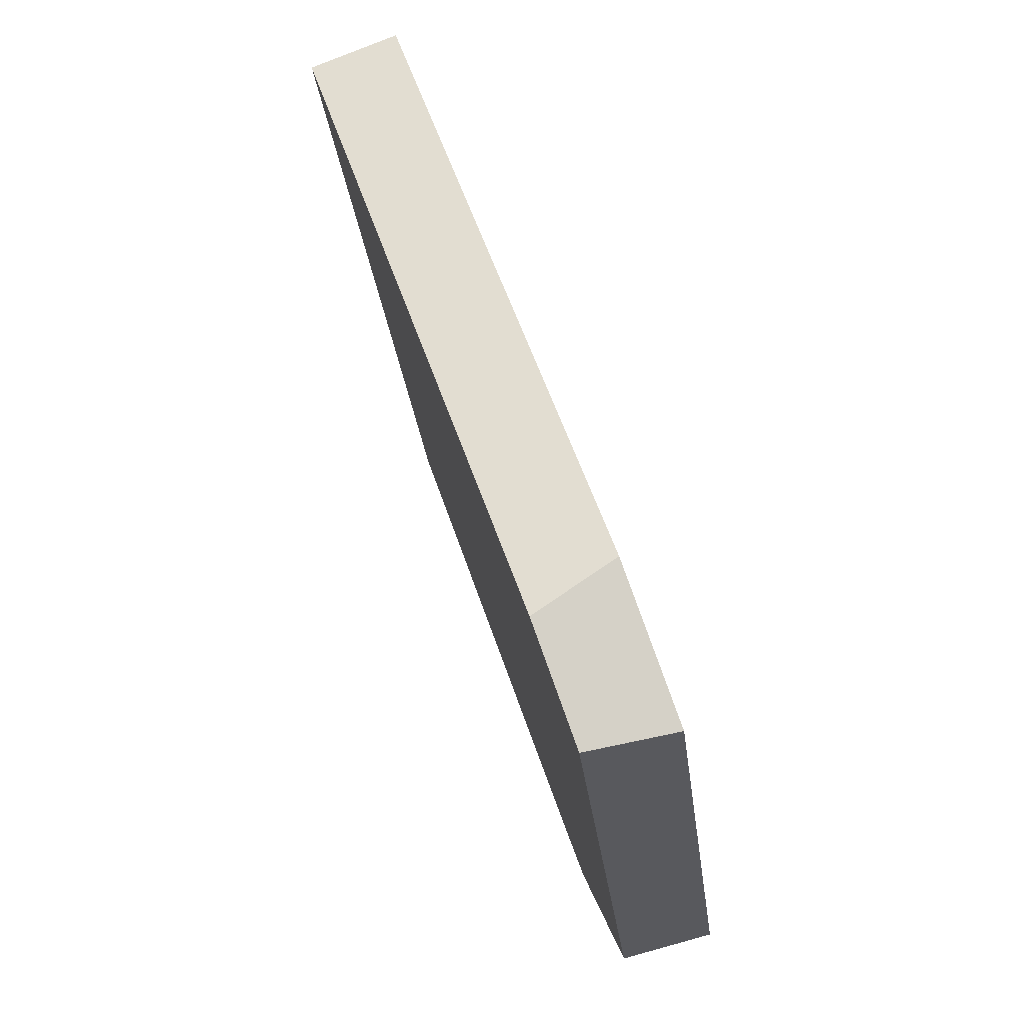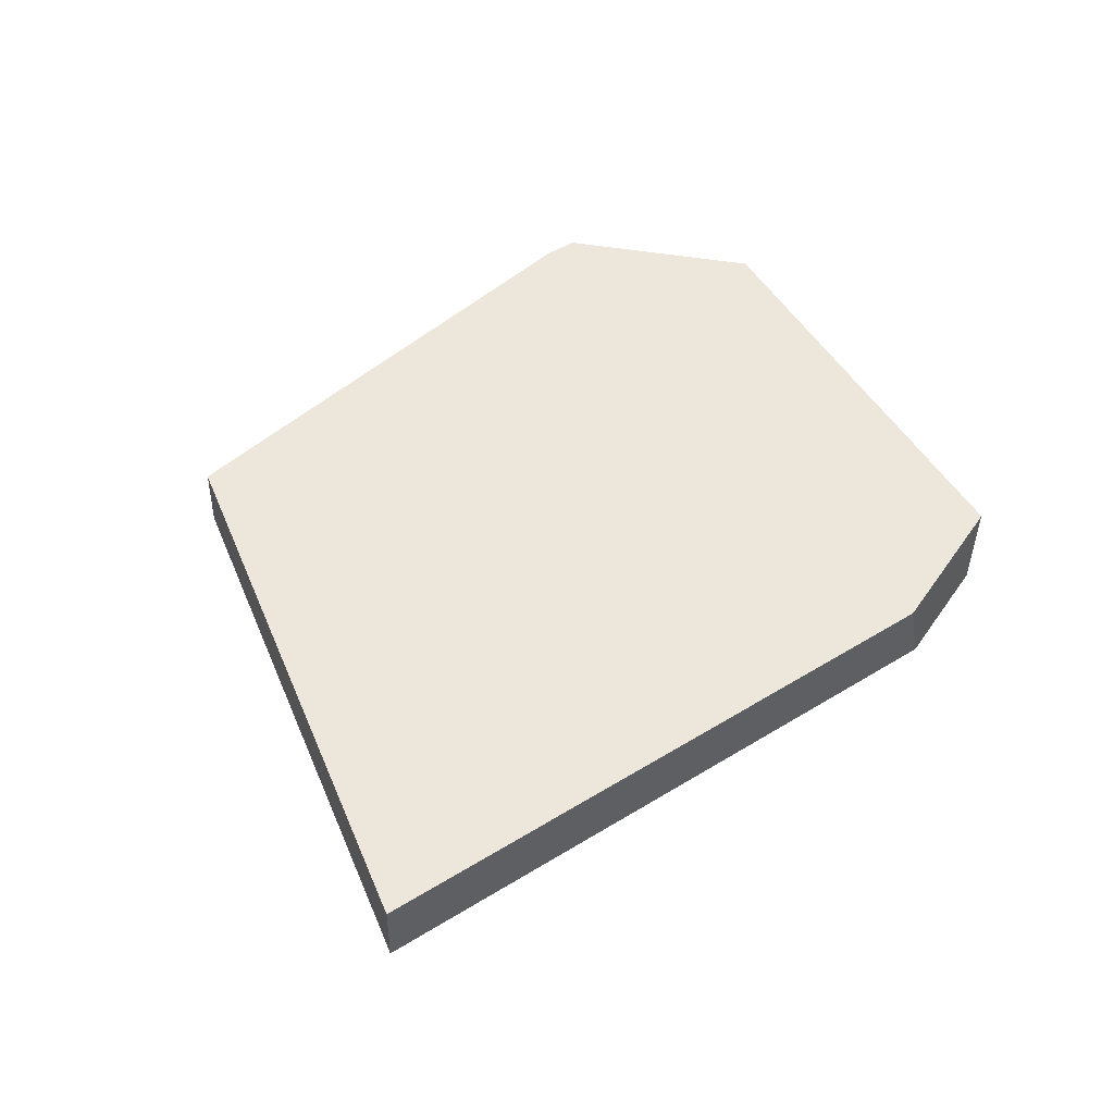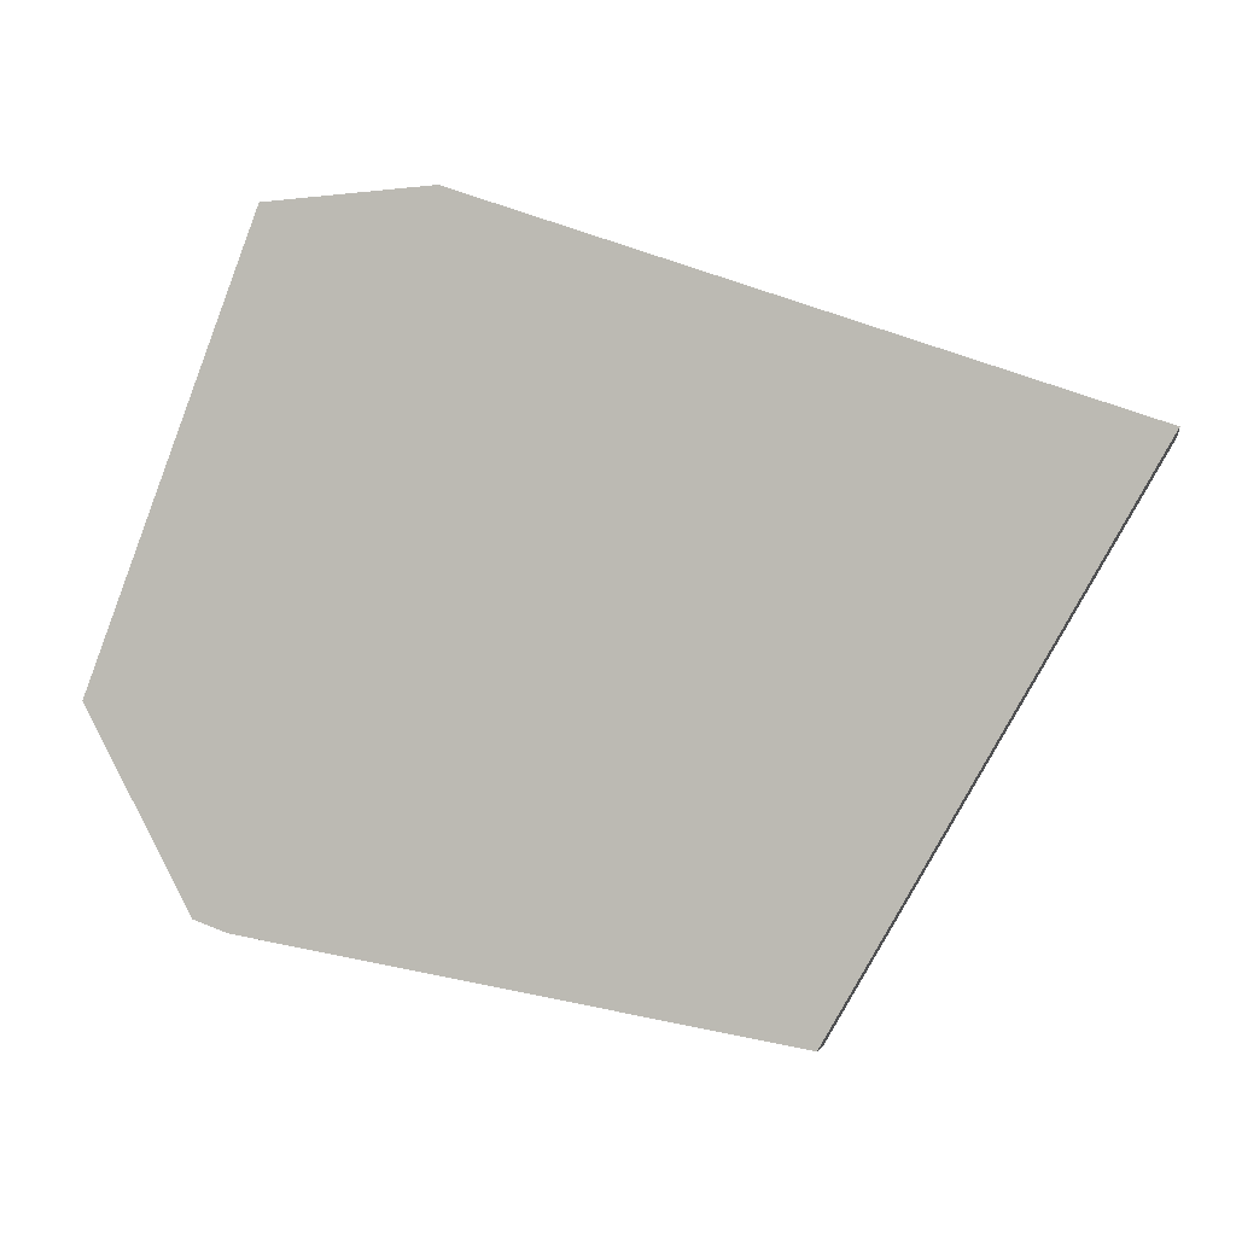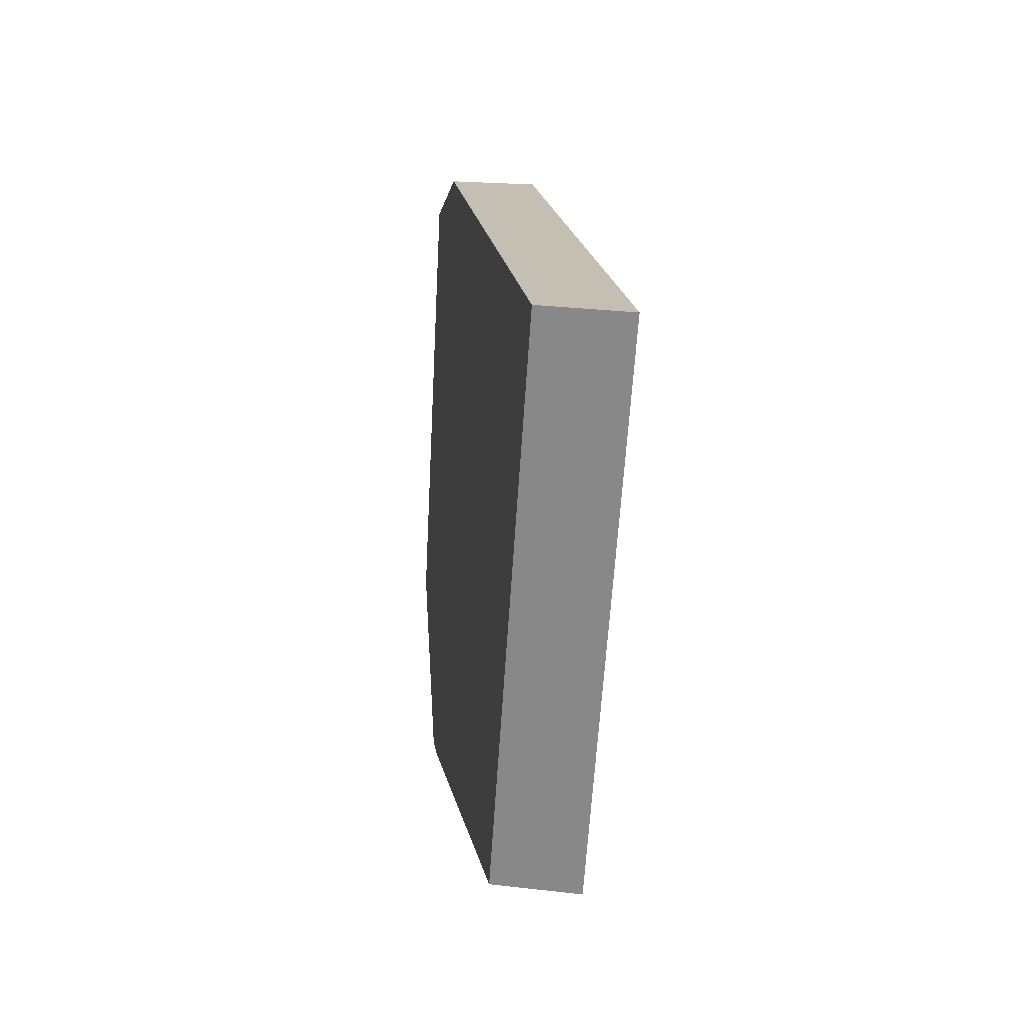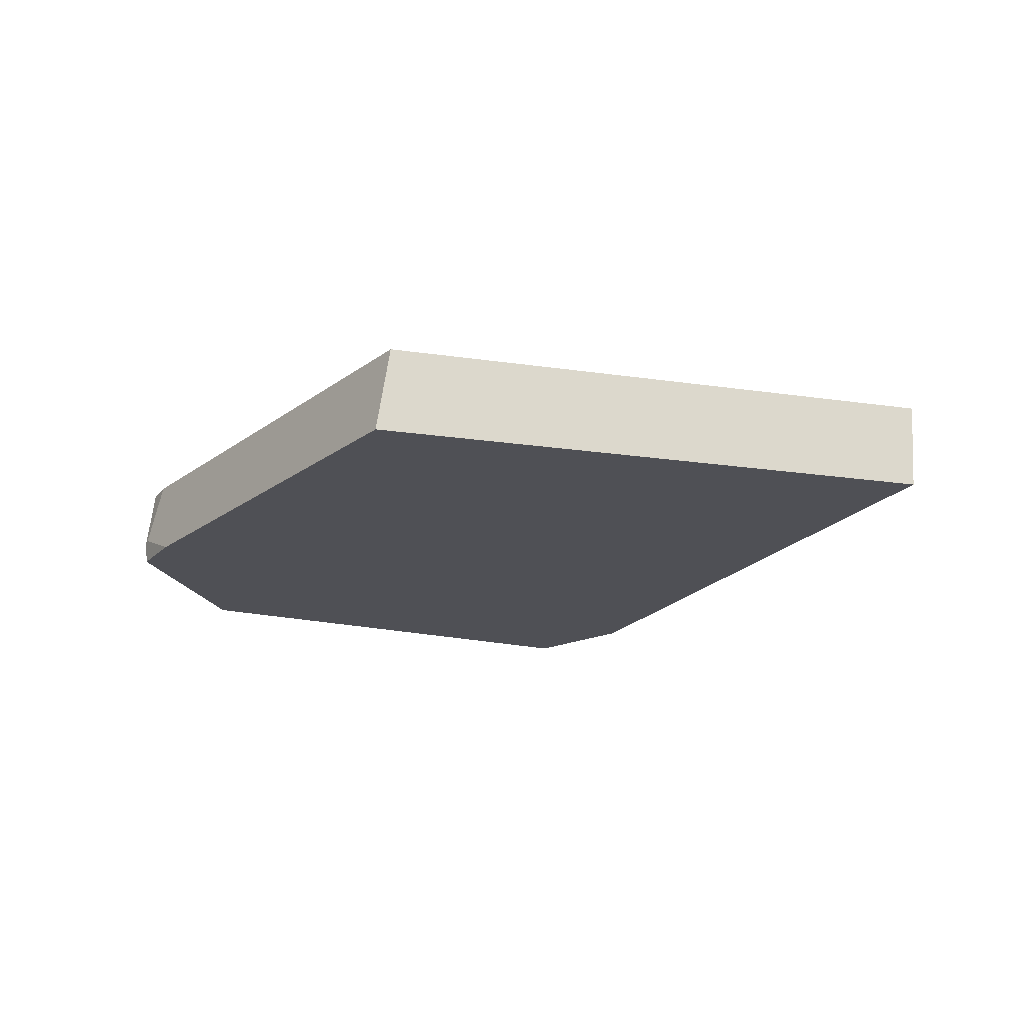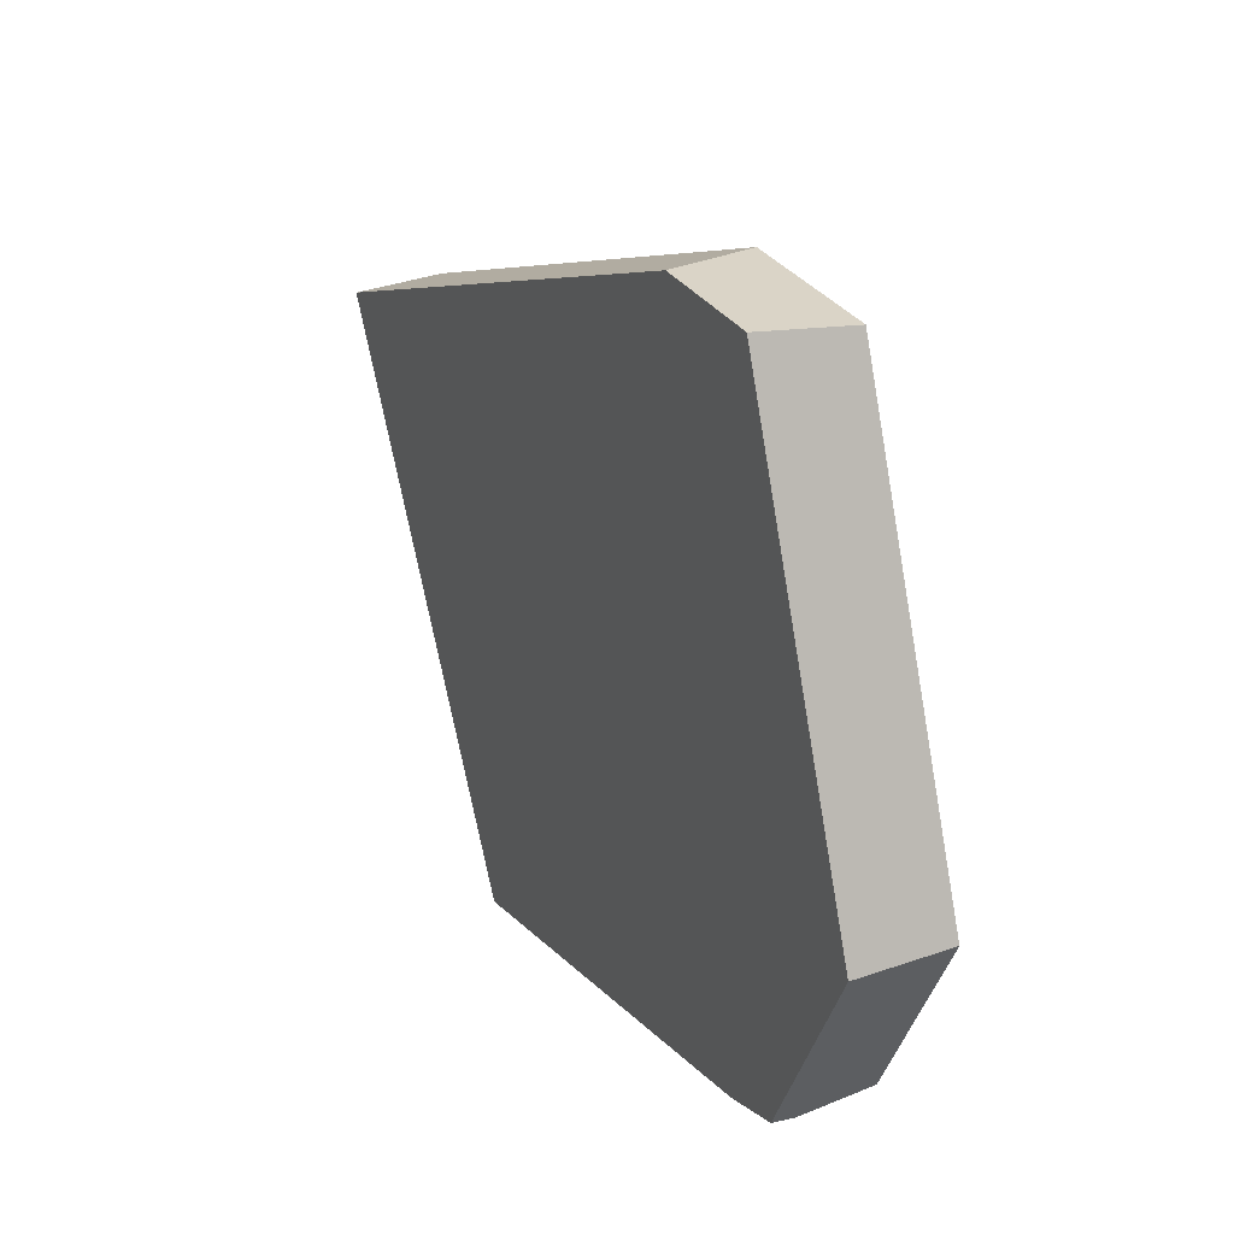
<metadata>
{"format":"obj","ext":"obj","renderer":"f3d","projection":"perspective","resolution":1024,"background":"white","views":[{"elev":77.3,"azim":-109.9,"up":"+Y"},{"elev":52.4,"azim":127.9,"up":"+Z"},{"elev":2.0,"azim":11.9,"up":"+Y"},{"elev":-1.5,"azim":82.5,"up":"+Y"},{"elev":-19.3,"azim":44.8,"up":"+Z"},{"elev":26.1,"azim":-116.8,"up":"+Y"}]}
</metadata>
<code>
g Box023_frag_093
v -0.05846 -0.0417 0.007177
v -0.07319 -0.0131 -0.007177
v -0.07435 -0.01176 0.007177
v -0.05683 -0.04392 -0.007177
v -0.05669 -0.0444 -0.003532
v -0.05683 -0.04392 -0.007177
v -0.05588 -0.04464 -0.003326
v -0.04668 -0.04668 -0.007177
v -0.05669 -0.0444 -0.003532
v -0.05846 -0.0417 0.007177
v 0.02822 -0.05656 0.007177
v -0.05332 -0.04351 0.007177
v -0.02308 0.0581 0.007177
v 0.07435 0.02507 0.007177
v -0.04829 0.05639 0.007177
v -0.07435 -0.01176 0.007177
v -0.04829 0.05639 0.007177
v -0.02681 0.05851 -0.007177
v -0.02308 0.0581 0.007177
v -0.04632 0.05718 -0.007177
v -0.07319 -0.0131 -0.007177
v -0.04829 0.05639 0.007177
v -0.07435 -0.01176 0.007177
v -0.04632 0.05718 -0.007177
v 0.0272 -0.05851 -0.007177
v -0.05683 -0.04392 -0.007177
v -0.04668 -0.04668 -0.007177
v -0.02681 0.05851 -0.007177
v 0.07401 0.02433 -0.007177
v -0.04632 0.05718 -0.007177
v -0.07319 -0.0131 -0.007177
v 0.02822 -0.05656 0.007177
v 0.07401 0.02433 -0.007177
v 0.0272 -0.05851 -0.007177
v 0.07435 0.02507 0.007177
v -0.02308 0.0581 0.007177
v 0.07401 0.02433 -0.007177
v 0.07435 0.02507 0.007177
v -0.02681 0.05851 -0.007177
v -0.05332 -0.04351 0.007177
v -0.05669 -0.0444 -0.003532
v -0.05846 -0.0417 0.007177
v -0.05588 -0.04464 -0.003326
v -0.04668 -0.04668 -0.007177
v 0.02822 -0.05656 0.007177
v 0.0272 -0.05851 -0.007177
v -0.05332 -0.04351 0.007177
v -0.05588 -0.04464 -0.003326
g Box023_frag_093_0
f 3 2 1
f 2 4 1
f 1 4 5
f 8 7 6
f 9 6 7
f 12 11 10
f 11 13 10
f 14 13 11
f 13 15 10
f 10 15 16
f 19 18 17
f 20 17 18
f 23 22 21
f 24 21 22
f 27 26 25
f 26 28 25
f 25 28 29
f 30 28 26
f 31 30 26
f 34 33 32
f 35 32 33
f 38 37 36
f 39 36 37
f 42 41 40
f 43 40 41
f 46 45 44
f 45 47 44
f 44 47 48

</code>
